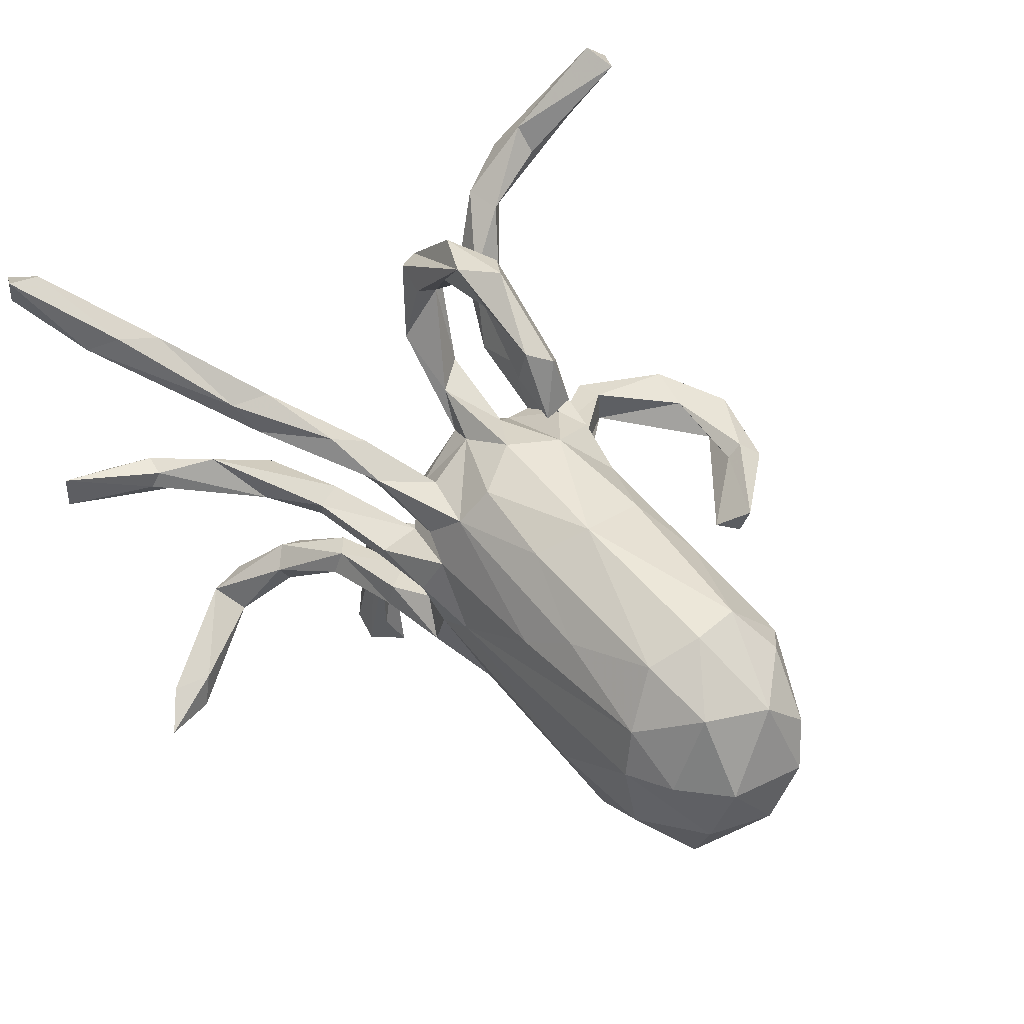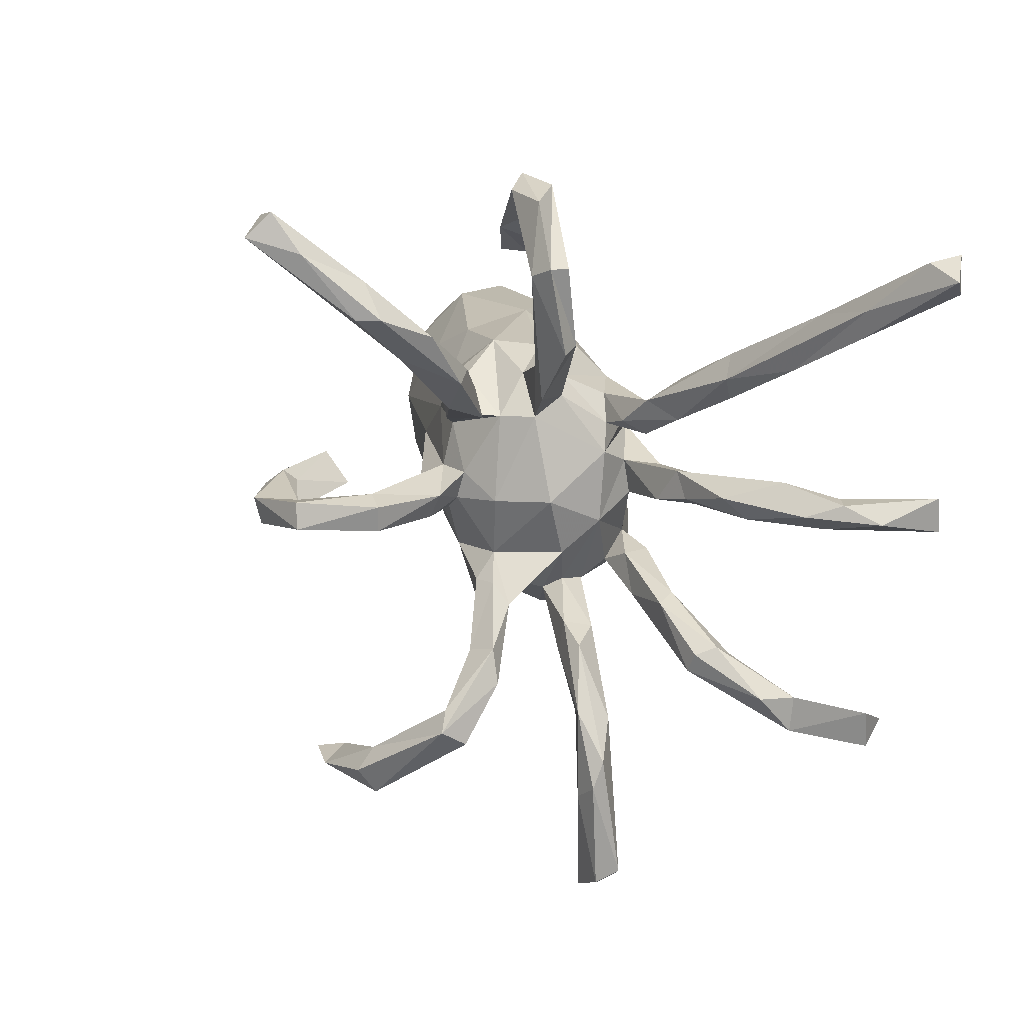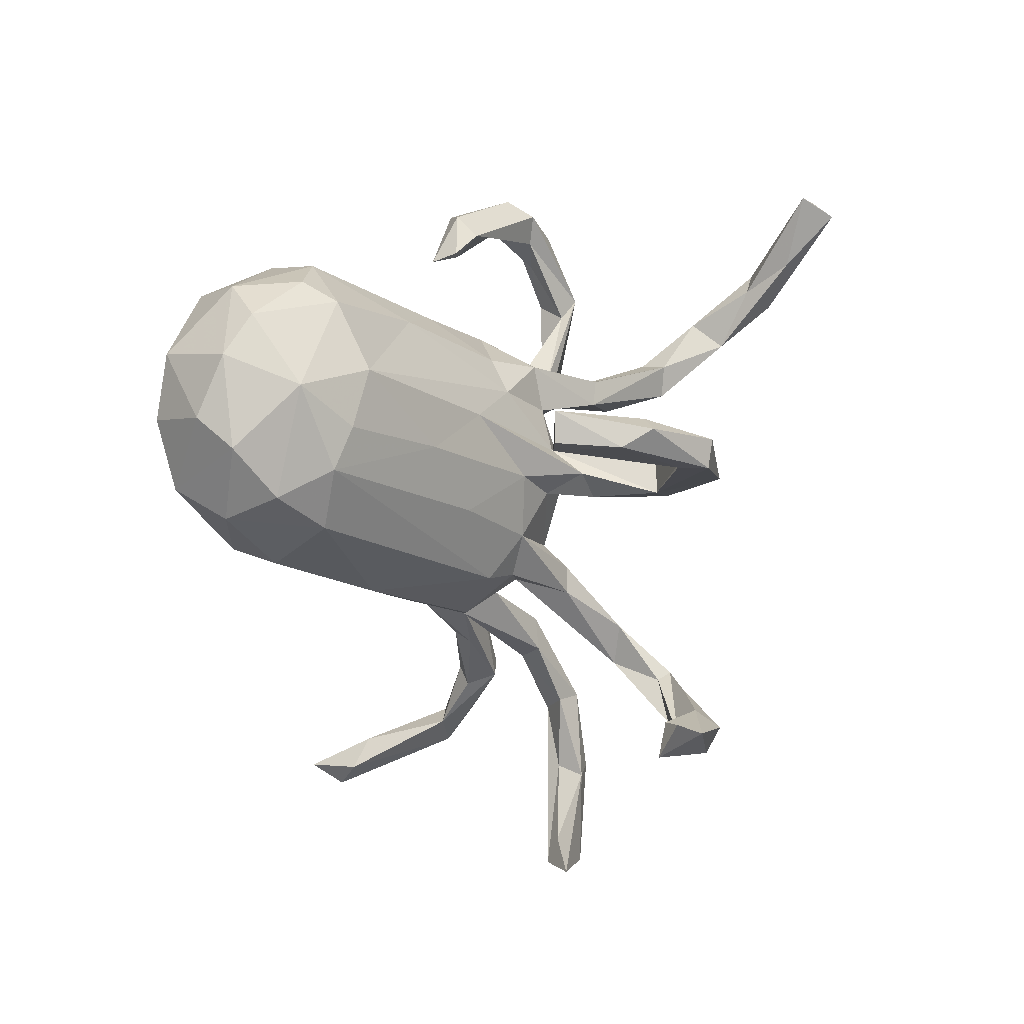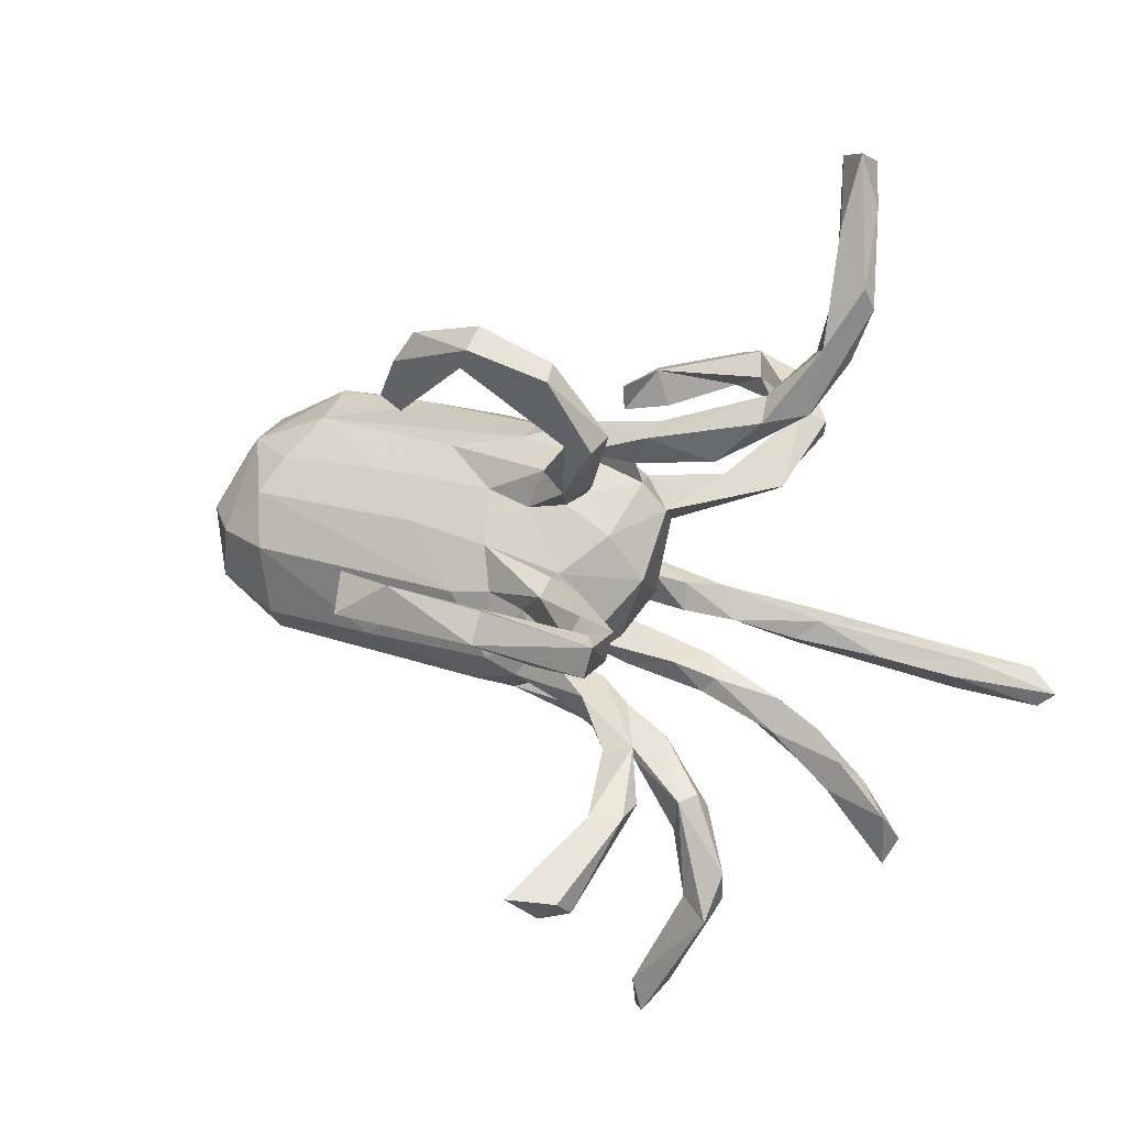
<metadata>
{"format":"obj","ext":"obj","renderer":"f3d","projection":"perspective","resolution":1024,"background":"white","views":[{"elev":51.1,"azim":-143.8,"up":"+Y"},{"elev":16.4,"azim":64.6,"up":"+Y"},{"elev":-16.3,"azim":-69.1,"up":"+Y"},{"elev":49.1,"azim":31.7,"up":"+Z"}]}
</metadata>
<code>
v 0.7036 0.4093 -0.3397
v 0.6701 0.4543 -0.3051
v 0.7249 0.4331 -0.3206
v 0.5781 0.3528 -0.314
v 0.5983 0.03044 -0.2922
v 0.6155 0.01286 -0.3866
v 0.6859 0.4657 -0.3504
v 0.6174 0.06839 -0.3818
v 0.5376 0.3745 -0.282
v 0.5758 0.3255 -0.2551
v 0.5101 0.03141 -0.2055
v 0.5127 0.05401 -0.2696
v 0.5472 0.05392 -0.2541
v 0.3334 0.3693 0.4332
v 0.5042 0.004521 -0.2509
v 0.2883 0.2969 0.385
v 0.2792 0.4681 0.5372
v 0.3149 0.3696 0.4673
v 0.4486 0.07259 -0.2046
v 0.2333 0.4914 0.6084
v 0.2441 0.4169 0.5209
v 0.2914 0.4221 0.4426
v 0.2621 0.3831 0.4419
v 0.466 0.2587 -0.2037
v 0.1914 0.5168 0.5673
v 0.5904 0.3718 -0.2527
v 0.4686 -0.2811 -0.1615
v 0.2438 0.5291 0.5699
v 0.3725 -0.4285 0.09148
v 0.3749 0.2633 -0.2129
v 0.3777 -0.579 0.04564
v 0.3201 0.334 0.3453
v 0.3974 -0.2076 -0.1191
v 0.3303 -0.4551 0.09785
v 0.4729 -0.3424 -0.2152
v 0.3868 0.03993 -0.1288
v 0.5054 0.3533 -0.2282
v 0.2428 0.1999 0.2852
v 0.3854 -0.2202 -0.08593
v 0.3988 0.003165 -0.1679
v 0.3419 0.1903 -0.1636
v 0.2629 0.3334 0.3401
v 0.3707 -0.3852 0.07265
v 0.3454 0.2648 -0.1619
v 0.3205 -0.3126 0.09375
v 0.5191 0.02812 -0.2839
v 0.4229 -0.3197 -0.2067
v 0.3209 -0.3303 0.03803
v 0.4726 -0.2857 -0.222
v 0.3775 -0.2296 -0.1536
v 0.2616 -0.3335 0.3099
v 0.3706 -0.2643 -0.1359
v 0.3565 0.01891 -0.184
v 0.3234 -0.4365 0.05768
v 0.4262 -0.3587 -0.3954
v 0.2631 -0.3591 0.2688
v 0.3187 -0.5663 0.05631
v 0.2982 0.2513 0.2888
v 0.1846 0.1625 0.2002
v 0.2971 -0.6287 0.07963
v 0.2398 0.2588 0.2516
v 0.2783 -0.3281 0.07679
v 0.2282 -0.2163 0.2029
v 0.2091 -0.287 0.2015
v 0.3658 -0.5982 0.08132
v 0.2566 0.05448 -0.1183
v 0.2572 0.4076 0.08407
v 0.2371 -0.3045 0.2926
v 0.2569 0.2681 0.08842
v 0.2108 -0.3219 0.279
v 0.2246 0.2472 0.296
v 0.2465 -0.2701 0.2032
v 0.3376 -0.6039 0.03096
v 0.1463 -0.4661 0.3802
v 0.2007 -0.1977 0.06032
v 0.178 -0.2304 0.2216
v 0.3651 0.2293 -0.1435
v 0.4141 -0.4237 -0.4064
v 0.3928 -0.3487 -0.3435
v 0.2214 0.3929 0.1313
v 0.259 0.4083 0.1163
v 0.1364 -0.4268 0.4078
v 0.1754 0.5022 0.09658
v 0.2681 -0.2114 -0.08997
v 0.2703 -0.001138 -0.1434
v 0.385 -0.3917 -0.4521
v 0.3839 -0.4017 -0.3682
v 0.1995 -0.3991 0.2992
v 0.2567 -0.2222 0.06003
v 0.2739 -0.189 -0.1213
v 0.2859 0.01465 -0.1178
v 0.1198 -0.1417 0.1527
v 0.2928 -0.1579 -0.07112
v 0.2373 0.2775 0.06025
v 0.2153 0.3888 0.06674
v 0.3691 -0.2515 -0.08158
v 0.2372 0.2071 -0.1384
v 0.1926 -0.1714 -0.0722
v 0.2516 0.1398 -0.1208
v 0.2106 0.3611 0.1085
v 0.1138 -0.4437 0.3423
v 0.003832 -0.4616 0.4157
v 0.05206 -0.2142 -0.01764
v 0.1115 0.1653 0.0222
v 0.2172 -0.002162 -0.1023
v 0.1962 -0.2525 0.067
v 0.3386 0.211 -0.1975
v 0.07645 0.1801 0.2178
v 0.08341 0.5089 0.1008
v 0.2559 0.0434 -0.1576
v 0.08451 0.004017 0.3432
v 0.0798 -0.03783 0.3411
v 0.1165 -0.3992 0.3716
v 0.214 -0.2589 0.03053
v 0.1608 0.4458 0.06866
v 0.1673 0.2344 0.09794
v 0.114 0.5173 0.04289
v -0.0113 0.000707 0.4501
v 0.1658 0.125 -0.06358
v 0.1778 0.1009 -0.1021
v 0.1565 -0.003421 0.06386
v 0.1073 0.4686 0.08596
v 0.1792 0.1793 0.09218
v 0.2129 0.168 -0.08418
v 0.0953 -0.007783 0.1367
v 0.2686 -0.1492 -0.1056
v 0.1126 0.1923 0.1797
v 0.08152 -0.1881 0.1616
v 0.1484 -0.1128 -0.08154
v 0.2025 -0.2117 0.009525
v 0.1482 -0.1737 0.1364
v 0.1347 -0.1138 -0.1305
v 0.03616 -0.04335 0.3367
v 0.07388 0.1384 0.2141
v 0.1219 0.02835 -0.161
v 0.1352 -0.1002 0.03215
v 0.1458 -0.04943 -0.03306
v 0.09344 -0.1603 0.009701
v 0.1559 0.1447 -0.1234
v 0.07735 0.1513 -0.0755
v -0.05673 -0.5072 0.3614
v 0.1413 0.0675 -0.0441
v 0.118 0.1356 0.0747
v 0.04001 0.01485 0.336
v 0.1154 0.1104 -0.0601
v 0.1372 -0.1523 -0.1396
v 0.07214 -0.1789 0.03631
v 0.07784 -0.1701 -0.03377
v 0.1469 0.22 0.04404
v 0.03132 -0.0402 0.2272
v -0.02015 -0.01366 0.2254
v 0.02209 -0.01538 0.1737
v -0.01869 -0.1759 0.1008
v 0.004735 -0.04109 0.4547
v 0.03642 -0.1689 0.08557
v 0.0659 -0.09771 -0.119
v 0.0911 -0.1376 -0.07272
v 0.06592 -0.1063 0.126
v -0.1223 -0.0619 0.4724
v 0.05827 0.002522 0.221
v -0.0313 -0.4464 0.3656
v 0.05892 0.1351 0.1526
v 0.04871 0.1949 0.06294
v 0.07599 -0.1456 0.1628
v 0.07492 0.1319 0.1181
v -0.01291 0.1871 0.139
v 0.03245 0.03017 0.1649
v -0.03029 0.02968 0.1754
v 0.104 0.03833 -0.1013
v 0.07243 0.1891 0.001298
v -0.07188 -0.01323 0.4251
v 0.0497 0.5298 0.06578
v 0.01853 -0.1671 -0.1199
v 0.05818 0.4764 0.03603
v -0.02869 0.1022 0.1581
v 0.0487 0.09912 -0.1298
v 0.1341 -0.01004 -0.1511
v -0.1365 -0.05989 0.4266
v 0.02276 -0.1428 -0.1551
v -0.1287 -0.017 0.4819
v -0.07488 -0.4612 0.3982
v 0.1019 -0.02013 -0.1125
v -0.06056 -0.123 0.1341
v -0.02898 -0.04453 0.1657
v -0.0314 -0.203 -0.09215
v -0.04767 0.4709 -0.003375
v -0.07819 -0.1949 0.08334
v -0.006265 0.2263 0.004633
v -0.05751 0.1699 0.1548
v -0.03119 0.4022 0.001968
v 0.004333 -0.2271 0.008307
v 0.0332 0.006863 -0.1728
v -0.06446 0.4219 0.05202
v 0.005857 0.07324 -0.1547
v -0.08102 0.4545 0.02232
v -0.03102 0.2092 -0.08035
v -0.0612 -0.01761 -0.1805
v -0.06892 0.2274 0.06238
v -0.1074 -0.03642 0.1557
v -0.00692 0.1593 -0.1224
v -0.1052 0.3772 0.03085
v -0.09878 0.3697 -0.01534
v -0.2142 0.000521 0.3974
v -0.1315 0.1047 0.1351
v -0.2421 -0.02681 0.4199
v -0.2158 0.2414 -0.06888
v -0.09403 -0.1445 -0.1629
v -0.002127 -0.05921 -0.1654
v -0.141 0.1601 0.1105
v -0.2176 -0.2362 -0.06382
v -0.2066 -0.01845 0.3753
v -0.2593 -0.04986 0.2605
v -0.2611 -0.05765 0.3742
v -0.3235 -0.04288 0.0878
v -0.2963 -0.05001 0.2762
v -0.2023 0.09508 -0.2134
v -0.3089 -0.001741 0.2818
v -0.1624 0.2027 -0.1316
v -0.236 0.2111 0.03536
v -0.4566 -0.1978 -0.03681
v -0.2052 -0.1149 0.09716
v -0.2266 0.03697 0.1231
v -0.5067 -0.1241 0.000637
v -0.2835 0.1522 -0.2086
v -0.4242 -0.2058 -0.2085
v -0.3388 0.166 0.04689
v -0.418 -0.2337 -0.138
v -0.3861 -0.1438 -0.2533
v -0.4238 0.2041 -0.207
v -0.4997 -0.05703 0.02647
v -0.315 -0.06461 -0.2628
v -0.4396 0.1216 -0.2702
v -0.4742 0.2258 -0.06015
v -0.4865 0.03627 0.04628
v -0.5177 0.1413 0.004722
v -0.5485 -0.1718 -0.07289
v -0.5352 0.1749 -0.2214
v -0.5259 0.05639 -0.2809
v -0.4648 0.2364 -0.1371
v -0.546 0.17 -0.04143
v -0.4484 0.04383 -0.294
v -0.5427 -0.1941 -0.1604
v -0.4697 -0.07028 -0.2901
v -0.5918 -0.01417 -0.01719
v -0.6257 0.0952 -0.08413
v -0.5942 0.1582 -0.1358
v -0.553 -0.1423 -0.2423
v -0.6181 -0.1105 -0.1132
v -0.6084 0.05599 -0.2362
v -0.6503 0.02711 -0.1173
v -0.6361 -0.06223 -0.1653
v -0.5867 -0.03984 -0.2606
f 69 81 80
f 69 80 123
f 227 242 225
f 227 220 242
f 239 229 237
f 233 239 246
f 239 237 246
f 246 237 249
f 245 246 250
f 246 249 250
f 249 251 250
f 249 252 251
f 247 248 251
f 247 251 252
f 247 242 248
f 80 100 116
f 123 80 116
f 73 65 60
f 122 80 109
f 123 116 143
f 116 163 143
f 121 143 125
f 125 143 165
f 121 158 136
f 158 121 125
f 131 64 155
f 122 109 193
f 165 143 163
f 127 162 166
f 166 162 165
f 131 136 158
f 131 158 92
f 131 155 136
f 147 136 155
f 147 155 191
f 193 109 172
f 163 188 198
f 165 163 198
f 166 165 198
f 191 155 153
f 191 153 187
f 95 94 100
f 81 69 94
f 67 94 95
f 67 81 94
f 81 117 83
f 95 115 117
f 67 95 117
f 81 67 117
f 81 83 80
f 73 31 65
f 57 73 60
f 65 34 60
f 34 54 57
f 60 34 57
f 73 57 54
f 48 73 54
f 48 54 62
f 54 34 62
f 29 45 34
f 45 75 106
f 62 45 106
f 34 45 62
f 45 89 75
f 89 43 48
f 45 43 89
f 65 29 34
f 29 65 31
f 43 31 48
f 48 31 73
f 43 29 31
f 43 45 29
f 238 252 249
f 237 238 249
f 243 247 252
f 170 145 140
f 119 140 145
f 119 124 140
f 98 93 129
f 238 241 252
f 241 243 252
f 232 241 238
f 231 228 243
f 241 231 243
f 232 197 241
f 232 216 197
f 197 231 241
f 224 216 232
f 231 207 228
f 200 216 224
f 208 231 197
f 208 207 231
f 194 197 216
f 194 216 200
f 179 207 208
f 194 192 197
f 192 208 197
f 146 173 179
f 156 132 179
f 156 179 208
f 84 96 98
f 96 93 98
f 87 79 86
f 187 220 210
f 183 184 199
f 187 153 183
f 151 168 222
f 199 151 222
f 183 199 221
f 199 222 214
f 221 199 214
f 187 183 221
f 209 219 226
f 204 209 226
f 214 222 234
f 221 214 223
f 187 221 223
f 220 187 223
f 234 226 235
f 222 204 234
f 204 226 234
f 214 234 230
f 223 214 230
f 223 230 244
f 220 223 236
f 235 240 245
f 234 235 244
f 235 245 244
f 230 234 244
f 236 223 244
f 248 236 244
f 79 55 86
f 35 78 55
f 8 46 12
f 46 6 15
f 12 13 8
f 6 5 15
f 5 8 13
f 2 9 37
f 7 4 9
f 2 7 9
f 1 10 4
f 1 3 10
f 10 3 26
f 3 2 26
f 78 86 55
f 8 5 6
f 7 1 4
f 3 1 7
f 3 7 2
f 8 6 46
f 132 146 179
f 129 132 156
f 192 182 208
f 182 156 208
f 194 135 192
f 177 182 192
f 177 192 135
f 135 194 169
f 142 169 194
f 194 176 142
f 176 194 200
f 139 176 200
f 110 177 135
f 139 120 176
f 140 139 200
f 140 124 139
f 146 84 98
f 90 84 146
f 126 146 132
f 129 126 132
f 105 169 182
f 169 110 135
f 66 110 169
f 105 182 177
f 105 66 169
f 85 105 177
f 85 177 110
f 85 91 105
f 124 97 139
f 99 120 139
f 107 99 139
f 99 119 120
f 39 93 96
f 93 126 129
f 91 66 105
f 119 99 124
f 126 50 90
f 92 164 76
f 76 63 92
f 38 71 134
f 120 119 145
f 98 173 146
f 224 218 200
f 228 247 243
f 120 145 176
f 176 145 142
f 142 137 169
f 137 182 169
f 182 137 156
f 137 157 156
f 157 129 156
f 98 129 157
f 137 148 157
f 98 157 173
f 157 148 173
f 188 170 196
f 170 140 200
f 170 200 196
f 173 148 185
f 148 103 185
f 179 173 207
f 173 185 207
f 206 196 218
f 196 200 218
f 207 185 228
f 228 185 225
f 225 185 210
f 218 229 206
f 218 224 229
f 239 206 229
f 229 224 232
f 229 232 237
f 228 225 247
f 232 238 237
f 247 225 242
f 71 61 127
f 127 61 59
f 72 56 64
f 61 58 59
f 58 38 59
f 32 58 61
f 32 61 42
f 251 248 250
f 244 250 248
f 250 244 245
f 240 246 245
f 220 236 242
f 242 236 248
f 240 233 246
f 235 233 240
f 226 233 235
f 226 219 233
f 219 206 233
f 219 198 206
f 187 210 191
f 198 219 209
f 201 193 195
f 227 210 220
f 233 206 239
f 104 145 170
f 149 188 163
f 149 170 188
f 106 75 147
f 114 106 103
f 89 130 75
f 130 114 103
f 75 130 138
f 137 136 138
f 121 136 137
f 143 121 142
f 104 123 143
f 104 142 145
f 143 142 104
f 163 116 149
f 149 104 170
f 116 100 149
f 149 94 104
f 115 122 174
f 117 115 174
f 100 122 115
f 95 100 115
f 83 117 172
f 109 83 172
f 114 62 106
f 48 62 114
f 48 114 130
f 89 48 130
f 104 94 123
f 94 69 123
f 94 149 100
f 100 80 122
f 80 83 109
f 121 137 142
f 24 41 107
f 171 133 178
f 102 161 181
f 74 102 141
f 161 101 141
f 161 141 181
f 126 90 146
f 211 178 212
f 212 178 213
f 203 211 217
f 212 213 215
f 215 213 217
f 17 28 20
f 20 28 25
f 21 20 25
f 154 159 133
f 154 118 180
f 154 180 159
f 178 133 159
f 180 118 171
f 171 178 211
f 180 171 203
f 203 171 211
f 141 102 181
f 180 203 205
f 159 180 205
f 178 159 213
f 213 159 205
f 217 205 203
f 213 205 217
f 24 77 41
f 37 44 77
f 26 37 77
f 37 30 44
f 49 27 35
f 46 15 40
f 46 53 12
f 15 11 40
f 11 13 19
f 24 26 77
f 35 87 78
f 87 47 79
f 35 55 49
f 49 55 79
f 47 49 79
f 15 5 11
f 19 13 12
f 4 24 107
f 30 4 107
f 30 9 4
f 37 9 30
f 10 26 24
f 10 24 4
f 26 2 37
f 78 87 86
f 5 13 11
f 77 124 99
f 52 84 90
f 52 96 84
f 93 33 126
f 39 33 93
f 97 107 139
f 53 85 110
f 36 66 91
f 40 85 53
f 19 110 66
f 107 41 99
f 41 77 99
f 30 107 97
f 44 97 124
f 44 30 97
f 77 44 124
f 47 52 50
f 47 96 52
f 50 52 90
f 126 33 50
f 19 53 110
f 40 91 85
f 40 36 91
f 11 19 36
f 36 19 66
f 35 96 47
f 27 39 96
f 35 27 96
f 33 49 50
f 27 49 33
f 27 33 39
f 11 36 40
f 87 35 47
f 49 47 50
f 46 40 53
f 12 53 19
f 118 144 171
f 144 133 171
f 175 165 162
f 125 165 167
f 189 166 198
f 108 71 127
f 59 38 134
f 92 63 131
f 63 72 131
f 131 72 64
f 134 71 108
f 127 59 162
f 162 59 134
f 76 164 128
f 76 128 64
f 155 64 128
f 108 127 166
f 167 165 175
f 152 125 167
f 125 152 158
f 160 150 152
f 167 160 152
f 158 152 184
f 160 167 168
f 164 92 158
f 155 128 153
f 153 128 183
f 128 164 183
f 108 166 189
f 134 108 189
f 162 134 175
f 134 189 175
f 175 189 204
f 167 175 168
f 175 204 168
f 150 184 152
f 158 184 183
f 164 158 183
f 168 204 222
f 189 198 209
f 204 189 209
f 101 74 141
f 82 102 74
f 113 101 161
f 102 113 161
f 112 154 133
f 154 111 118
f 102 82 113
f 28 22 25
f 23 21 25
f 18 20 21
f 18 17 20
f 18 14 17
f 17 14 22
f 28 17 22
f 215 217 212
f 211 212 217
f 150 133 151
f 133 144 168
f 118 111 144
f 112 133 150
f 160 112 150
f 111 154 112
f 88 74 101
f 113 68 101
f 70 88 101
f 70 101 68
f 51 113 82
f 56 74 88
f 51 82 74
f 51 68 113
f 111 112 160
f 225 210 227
f 185 191 210
f 198 188 206
f 188 196 206
f 190 193 202
f 193 201 202
f 201 195 202
f 186 202 195
f 186 190 202
f 174 190 186
f 174 193 190
f 172 195 193
f 195 172 186
f 172 117 186
f 174 186 117
f 103 147 191
f 138 136 147
f 147 75 138
f 138 130 148
f 174 122 193
f 106 147 103
f 148 130 103
f 103 191 185
f 137 138 148
f 56 51 74
f 72 51 56
f 64 70 76
f 22 32 42
f 14 16 58
f 14 58 32
f 58 16 38
f 16 42 71
f 38 16 71
f 71 42 61
f 68 63 76
f 51 72 63
f 68 51 63
f 64 56 88
f 68 76 70
f 88 70 64
f 144 111 160
f 168 144 160
f 133 168 151
f 150 151 184
f 184 151 199
f 25 22 23
f 22 14 32
f 14 18 16
f 16 18 21
f 16 21 23
f 23 22 42
f 16 23 42

</code>
